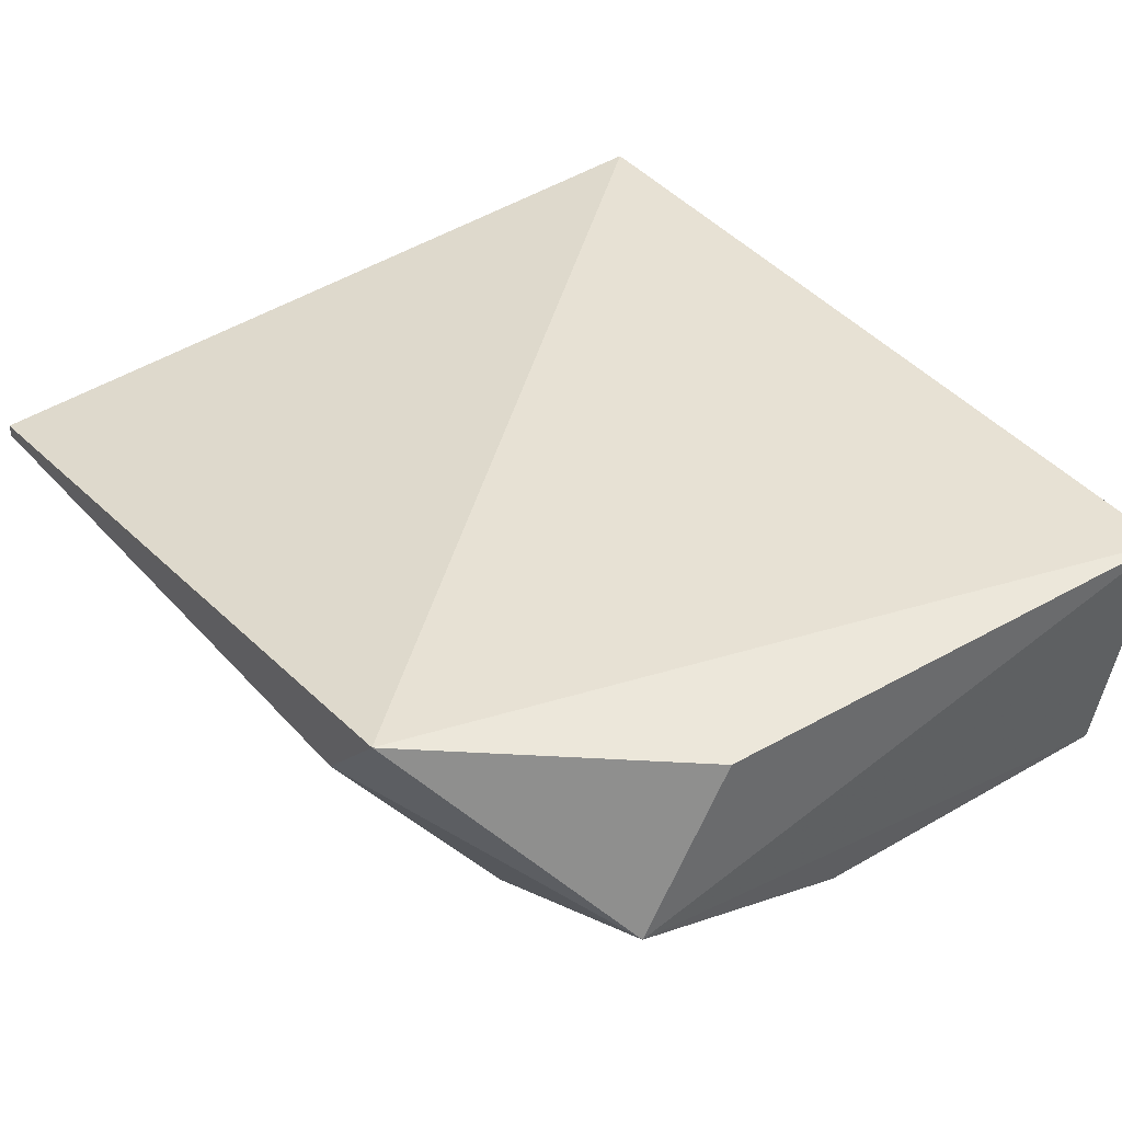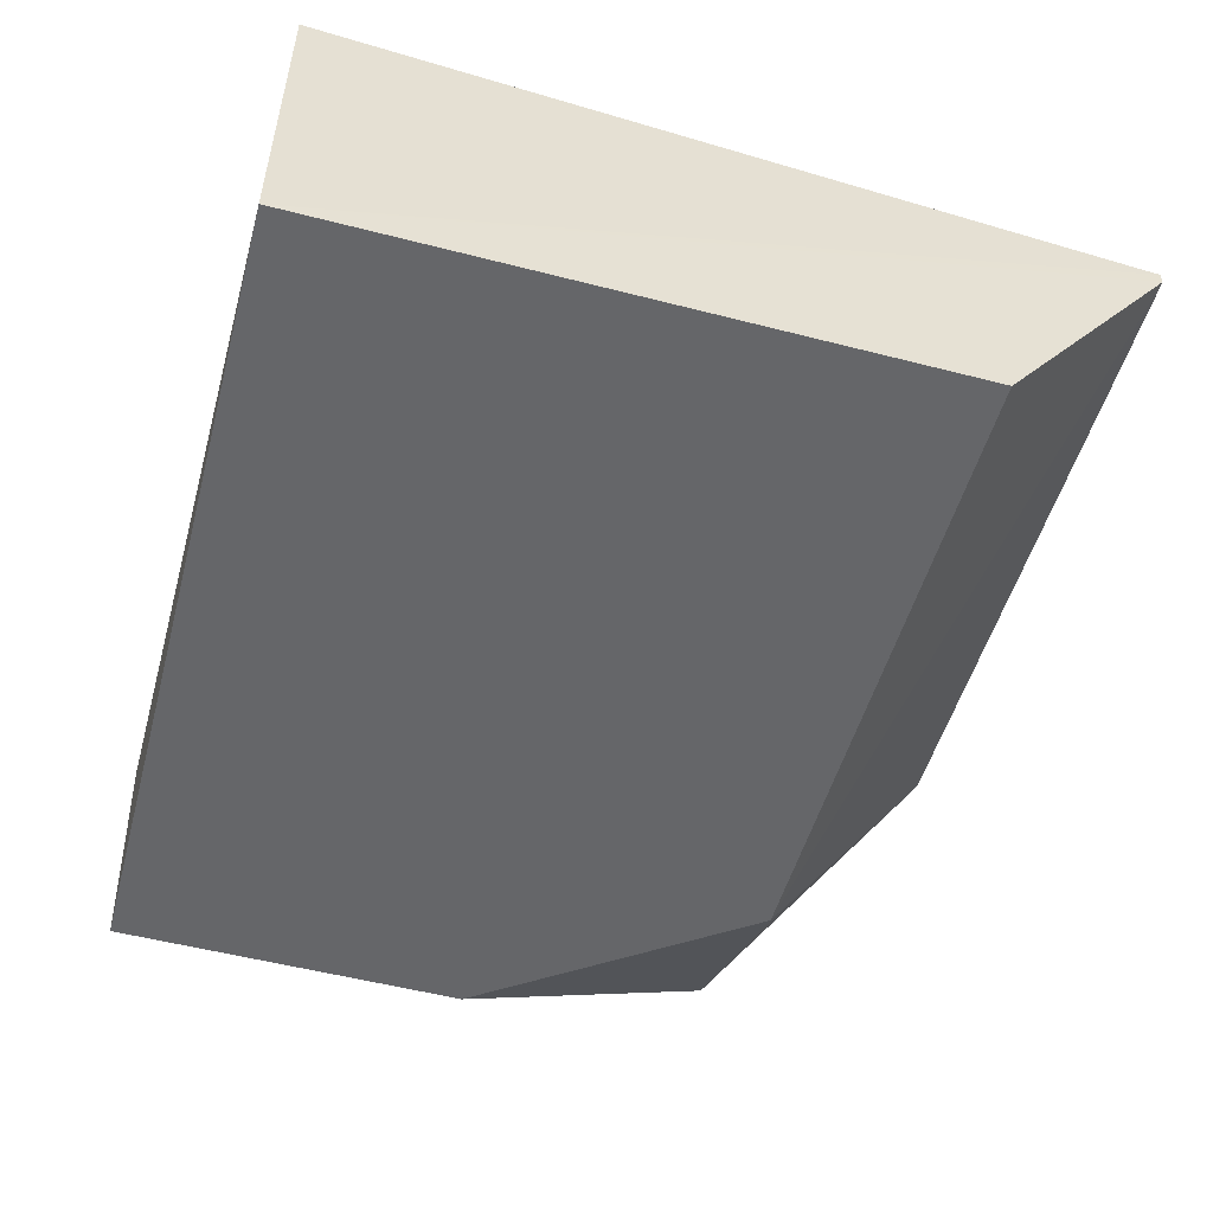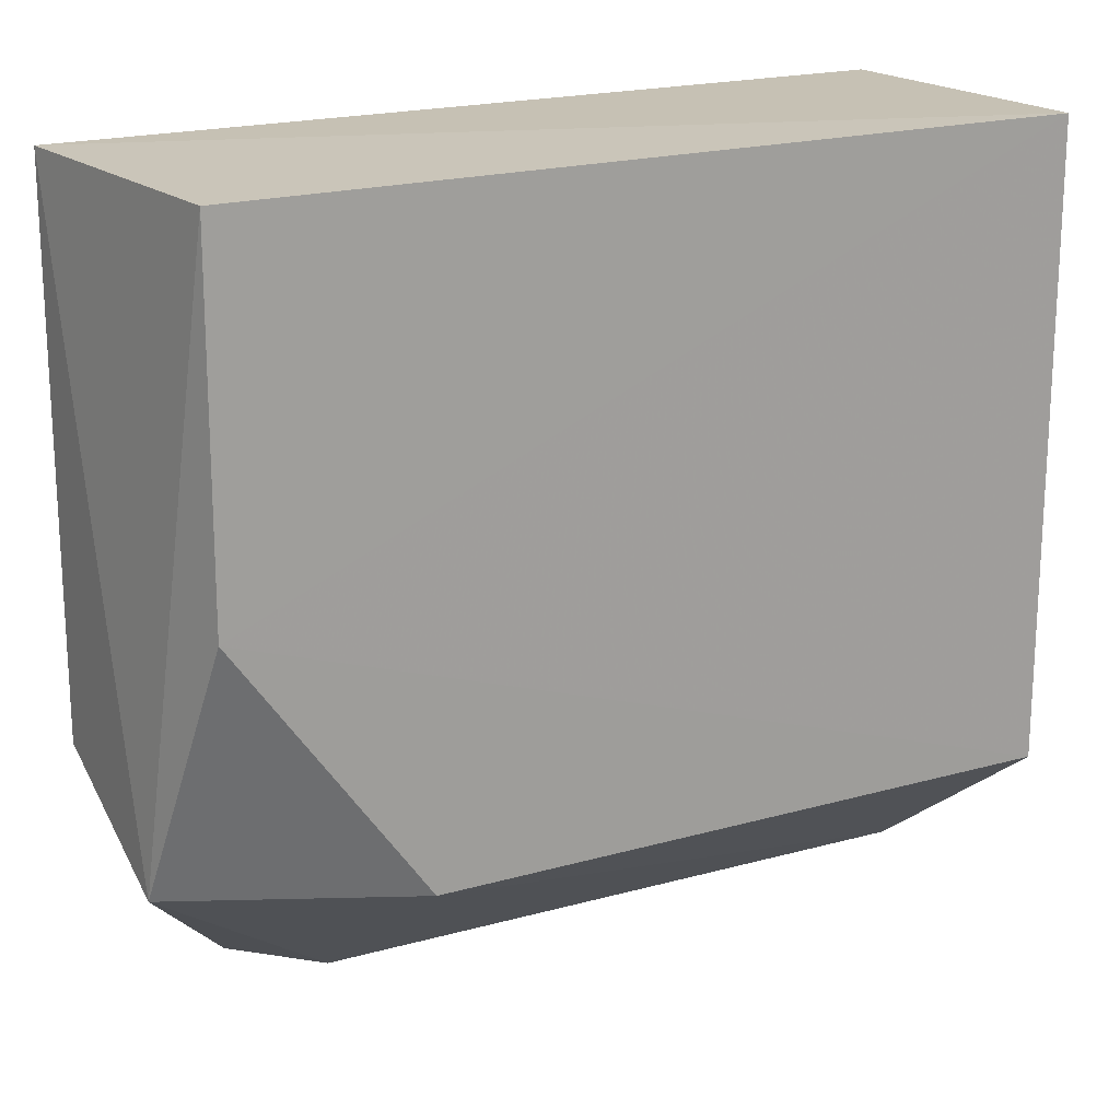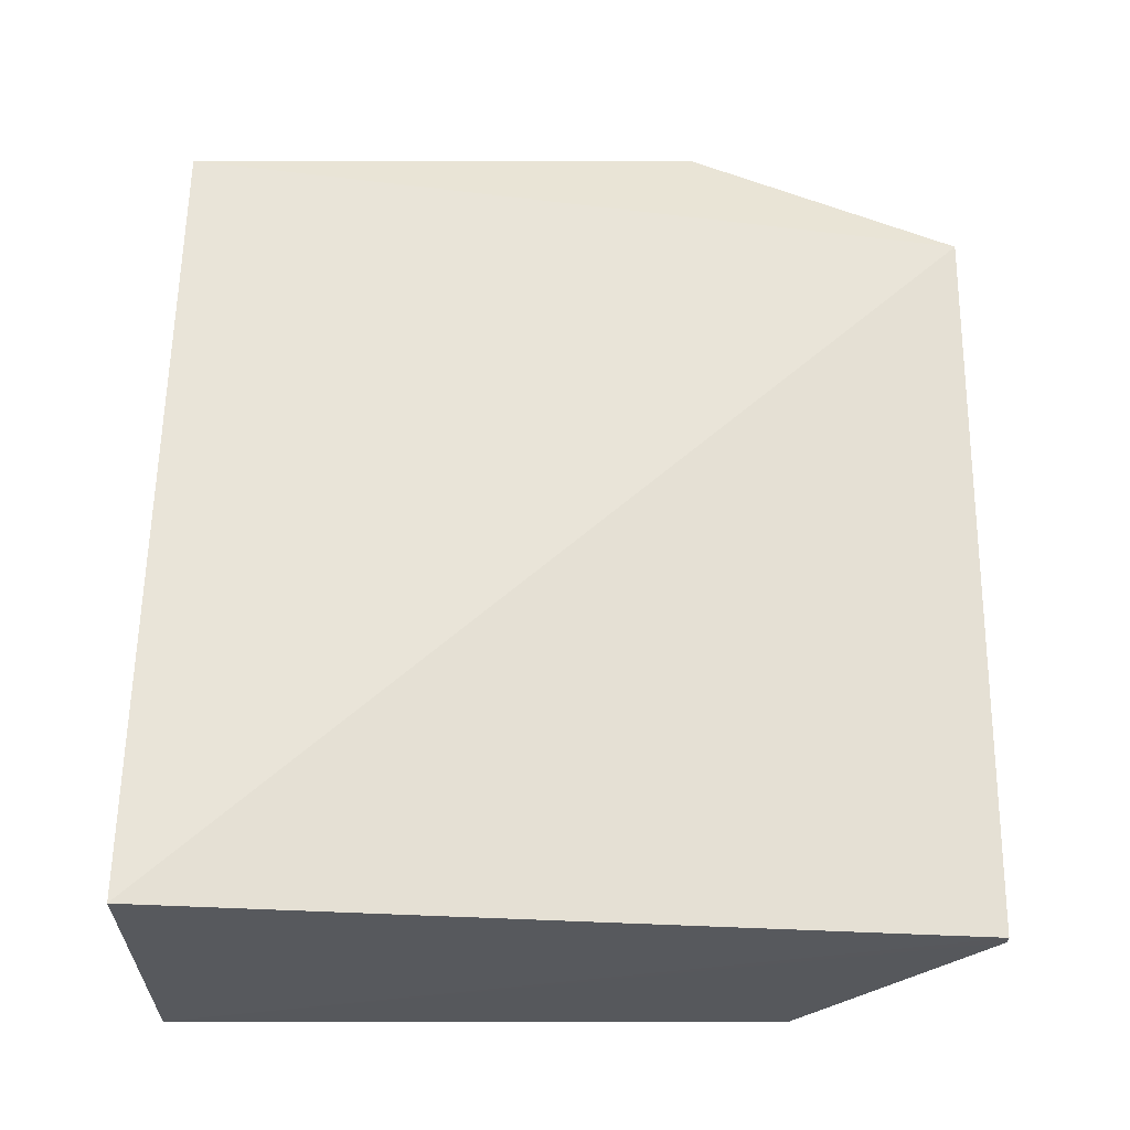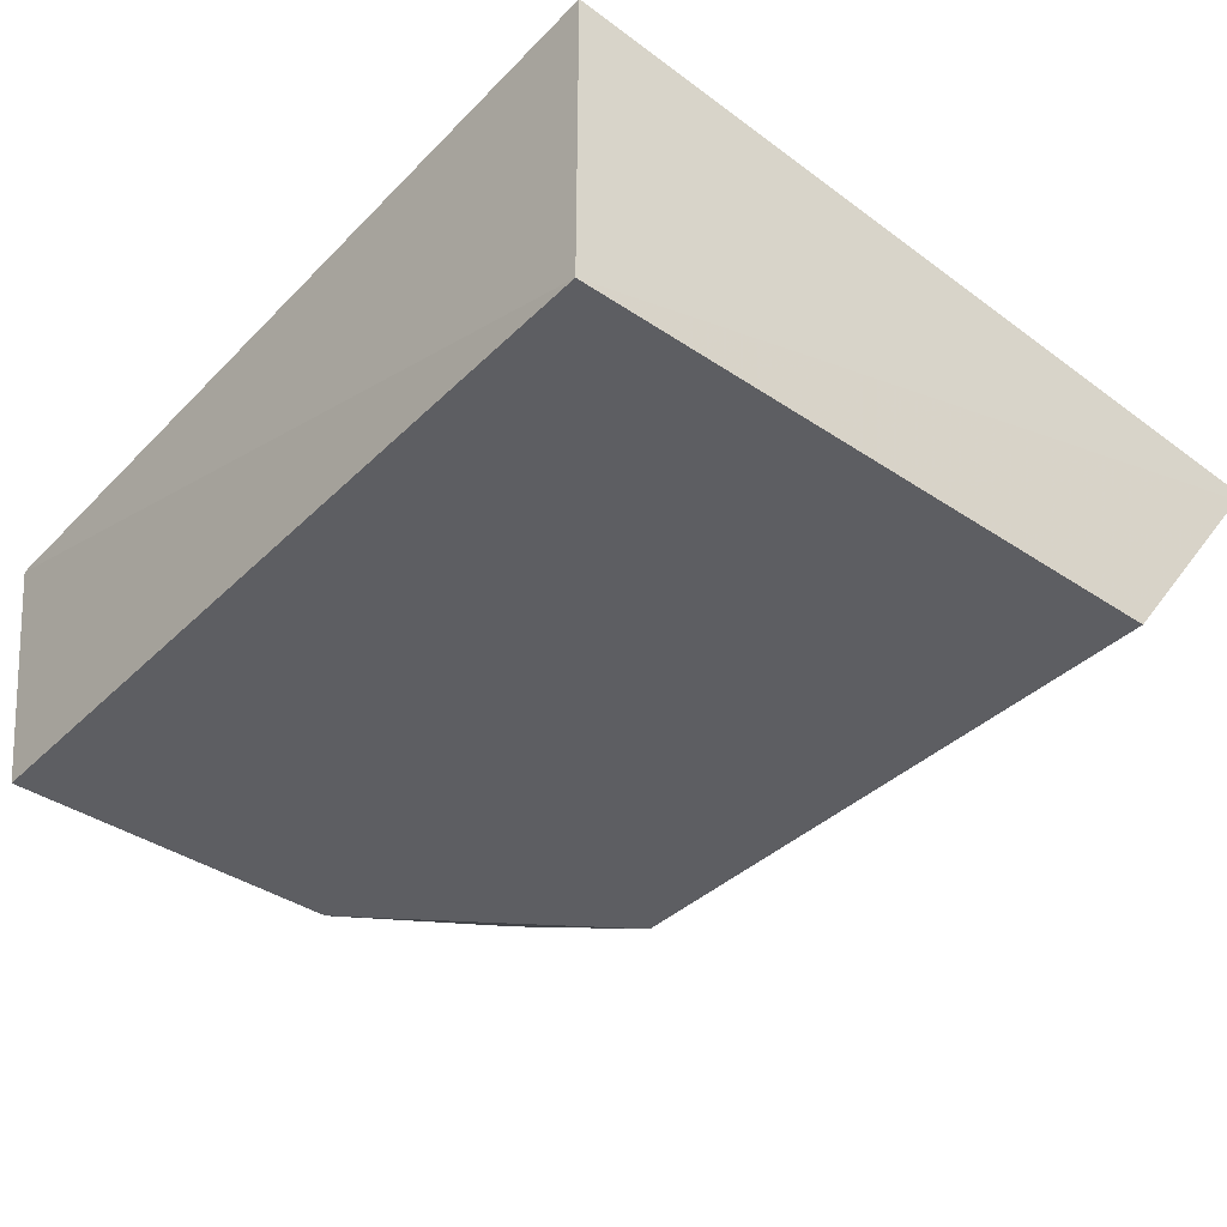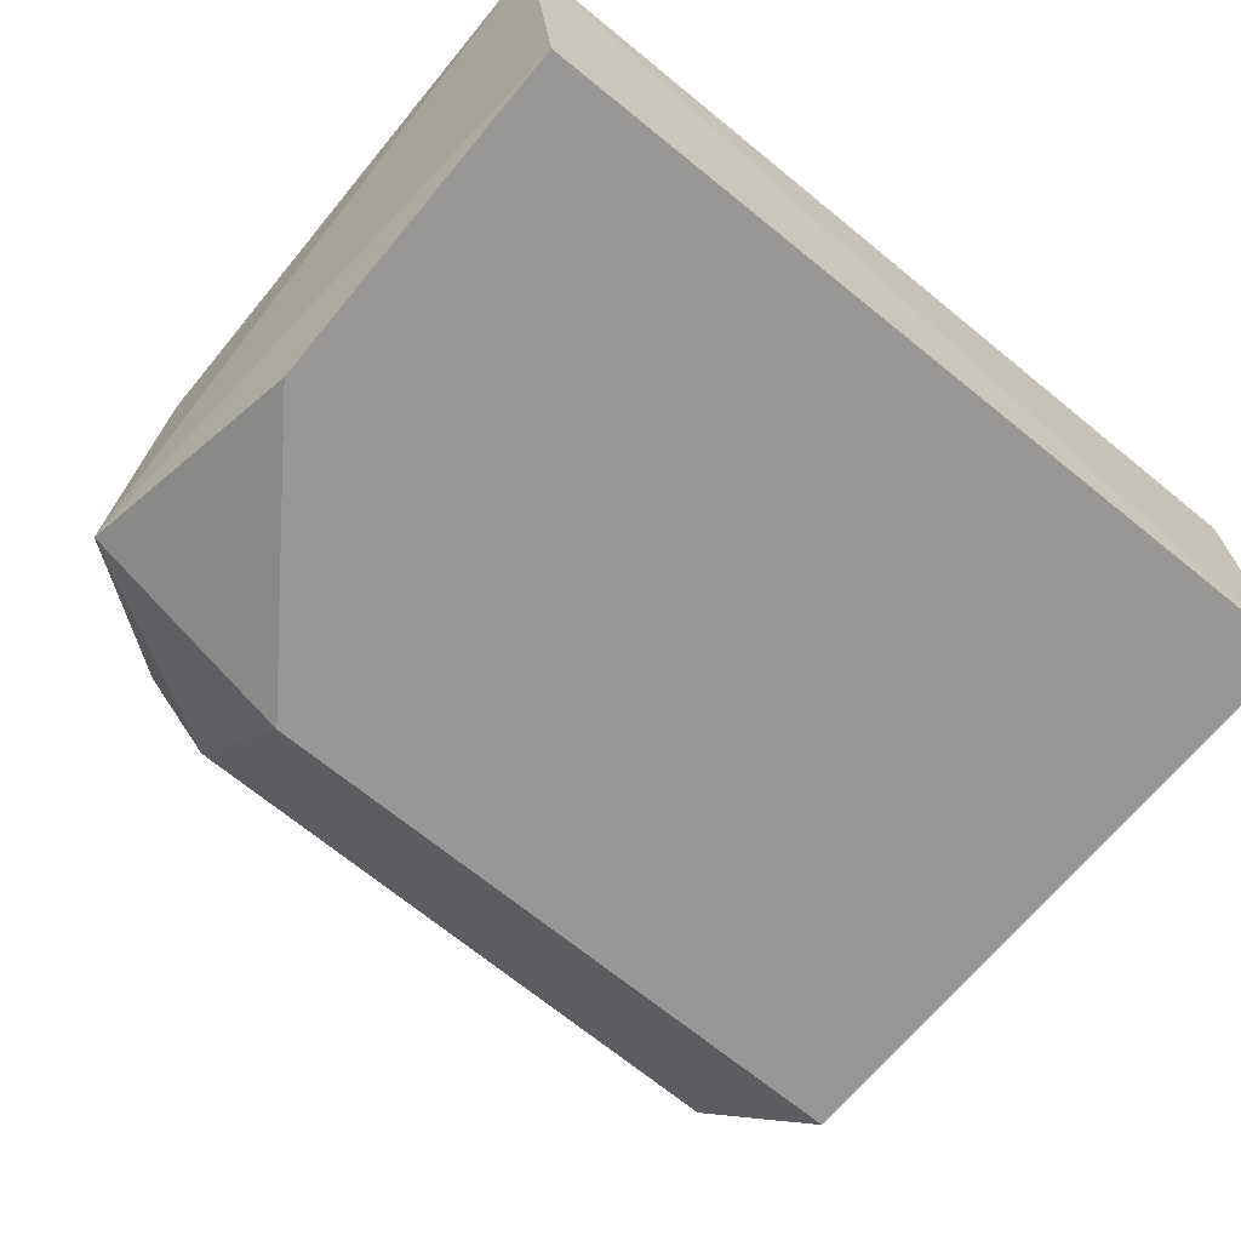
<metadata>
{"format":"obj","ext":"obj","renderer":"f3d","projection":"perspective","resolution":1024,"background":"white","views":[{"elev":37.5,"azim":-126.0,"up":"+Y"},{"elev":-51.9,"azim":74.4,"up":"+Y"},{"elev":18.6,"azim":-28.6,"up":"+Z"},{"elev":60.5,"azim":90.0,"up":"+Y"},{"elev":-38.8,"azim":49.8,"up":"+Y"},{"elev":-68.3,"azim":-39.6,"up":"+Y"}]}
</metadata>
<code>
v 0.2972 -2.174 0.5179
v 0.2972 -2.381 0.5179
v 0.3004 -2.22 0.003127
v -0.1627 -2.174 0.002911
v -0.2605 -2.205 0.5179
v -0.1142 -2.381 0.1166
v 0.2972 -2.381 0.1166
v -0.114 -2.224 0.003127
v -0.2567 -2.312 0.1166
v -0.2344 -2.381 0.5123
v -0.2352 -2.381 0.2857
v 0.3003 -2.228 0.003127
v -0.2605 -2.205 0.1727
f 1 2 3
f 1 3 4
f 5 2 1
f 5 1 4
f 9 8 6
f 9 4 8
f 10 2 5
f 10 5 9
f 11 7 2
f 11 6 7
f 11 2 10
f 11 10 9
f 11 9 6
f 12 7 6
f 12 6 8
f 12 3 2
f 12 2 7
f 12 8 4
f 12 4 3
f 13 9 5
f 13 5 4
f 13 4 9

</code>
